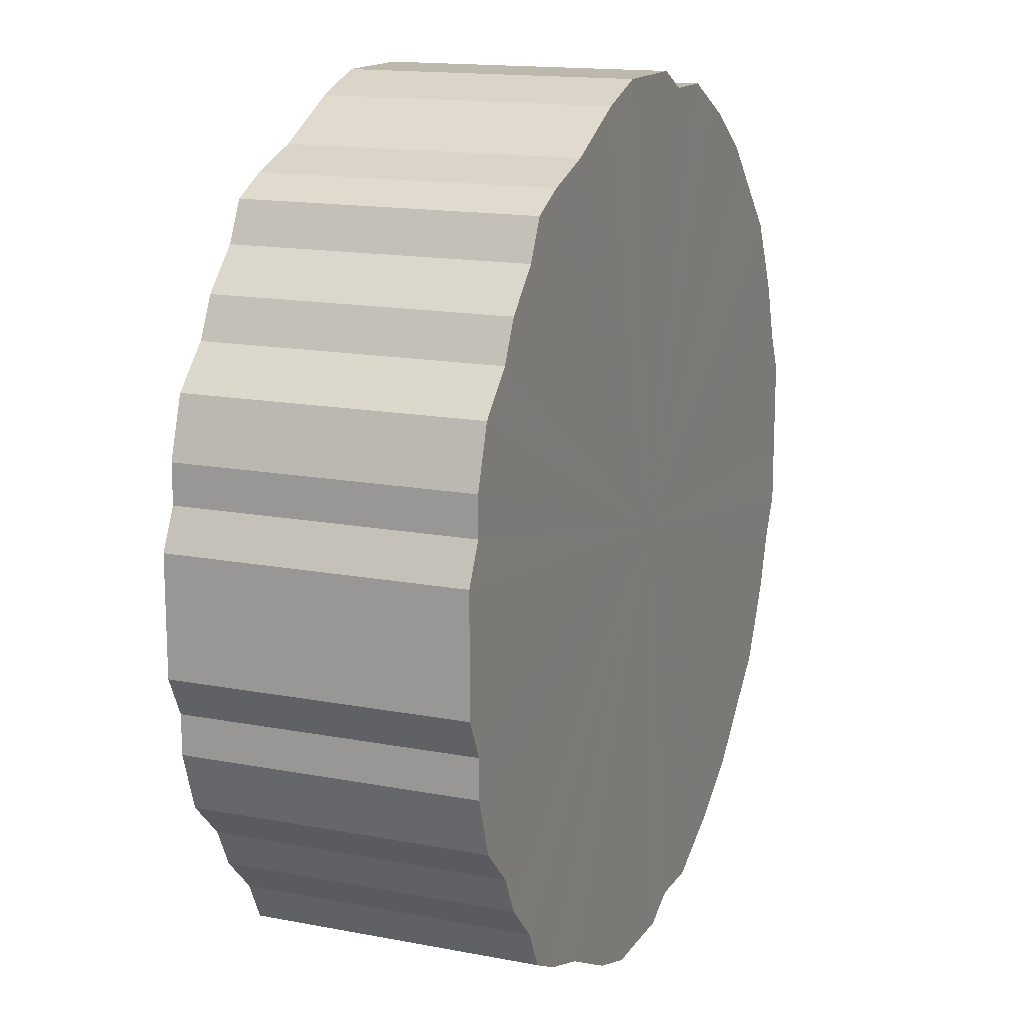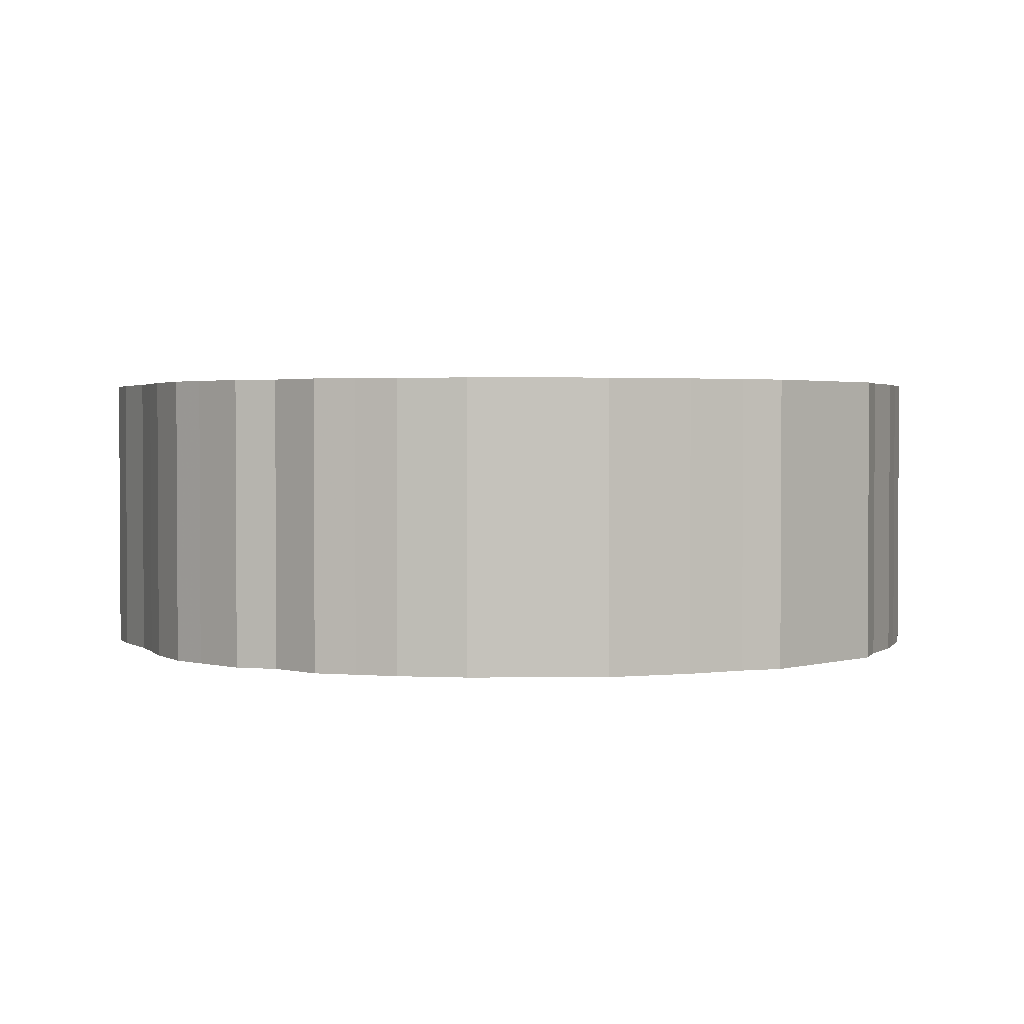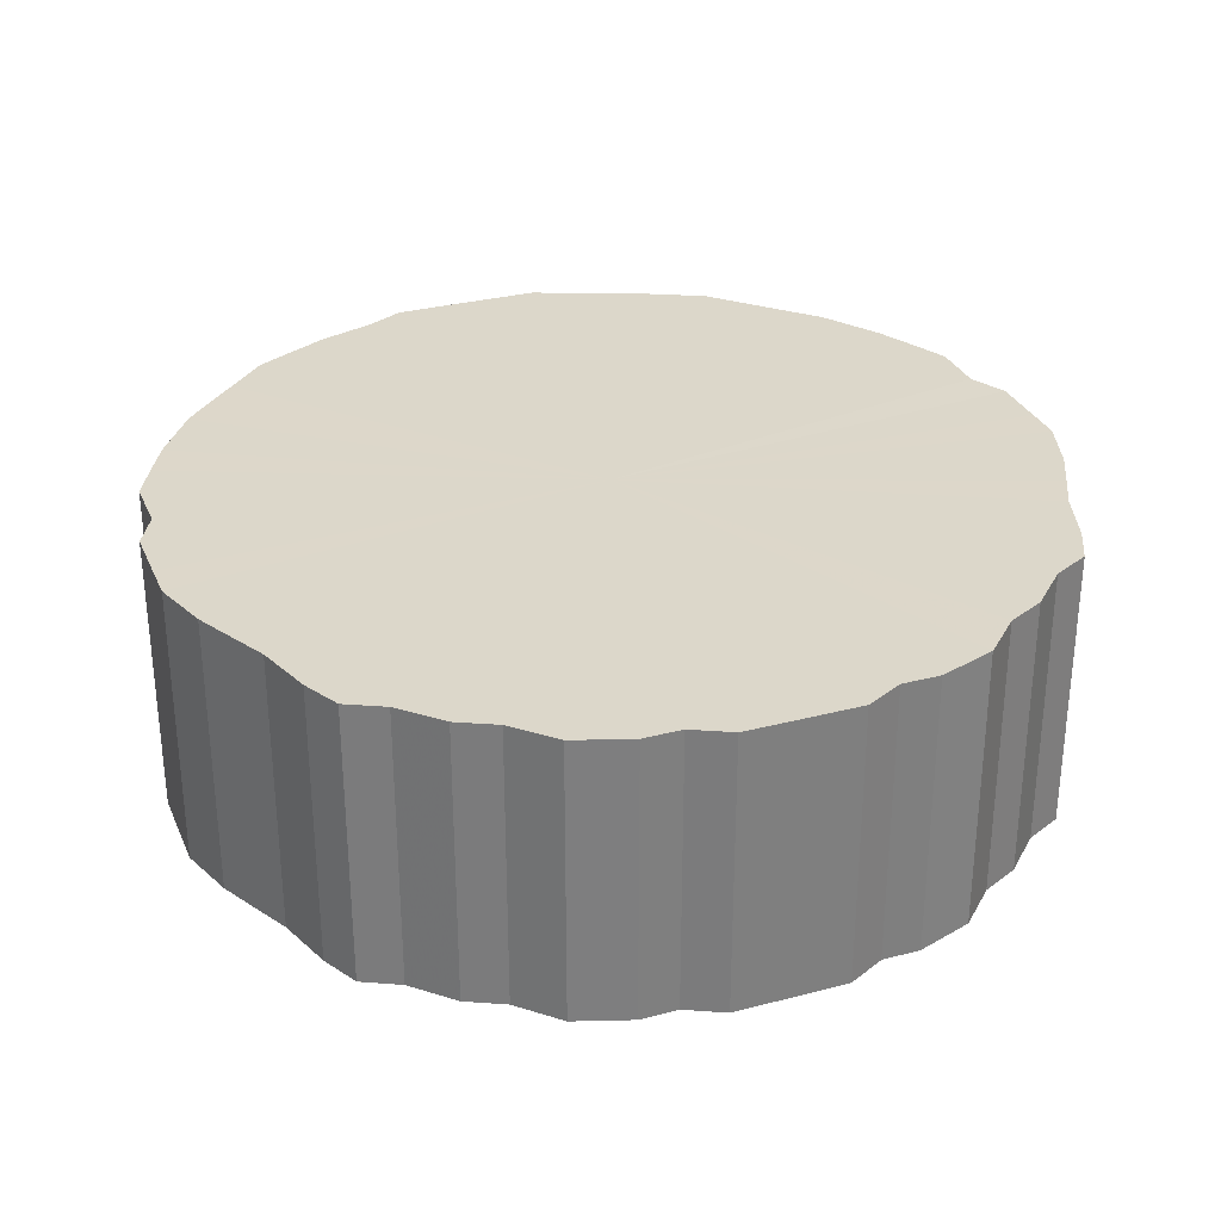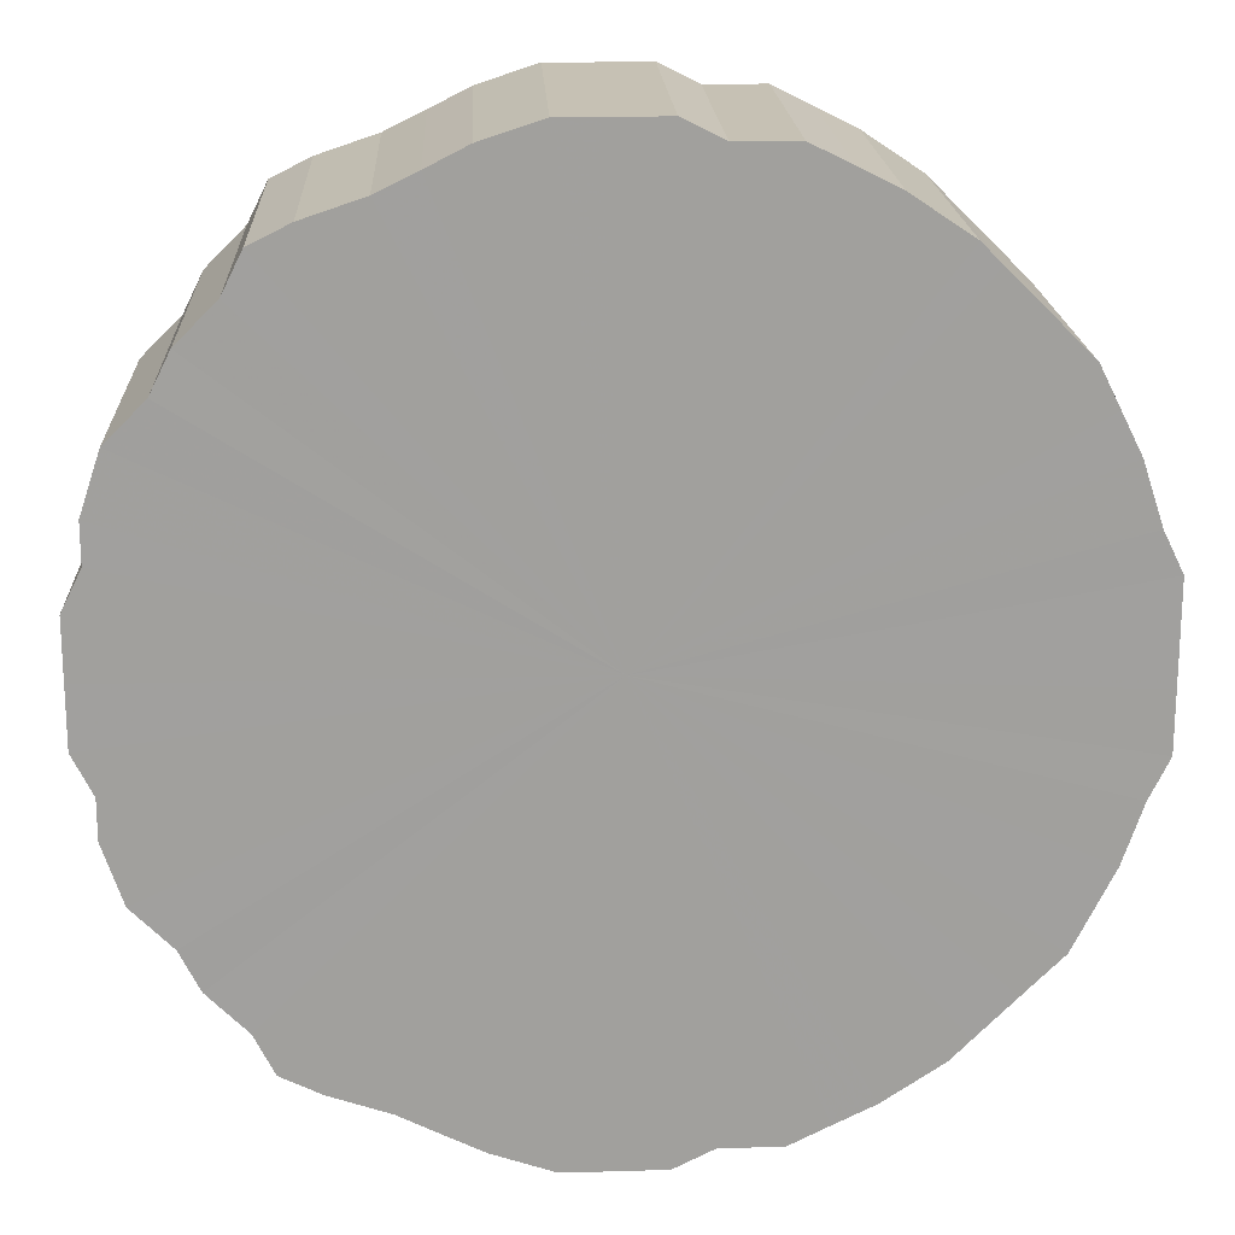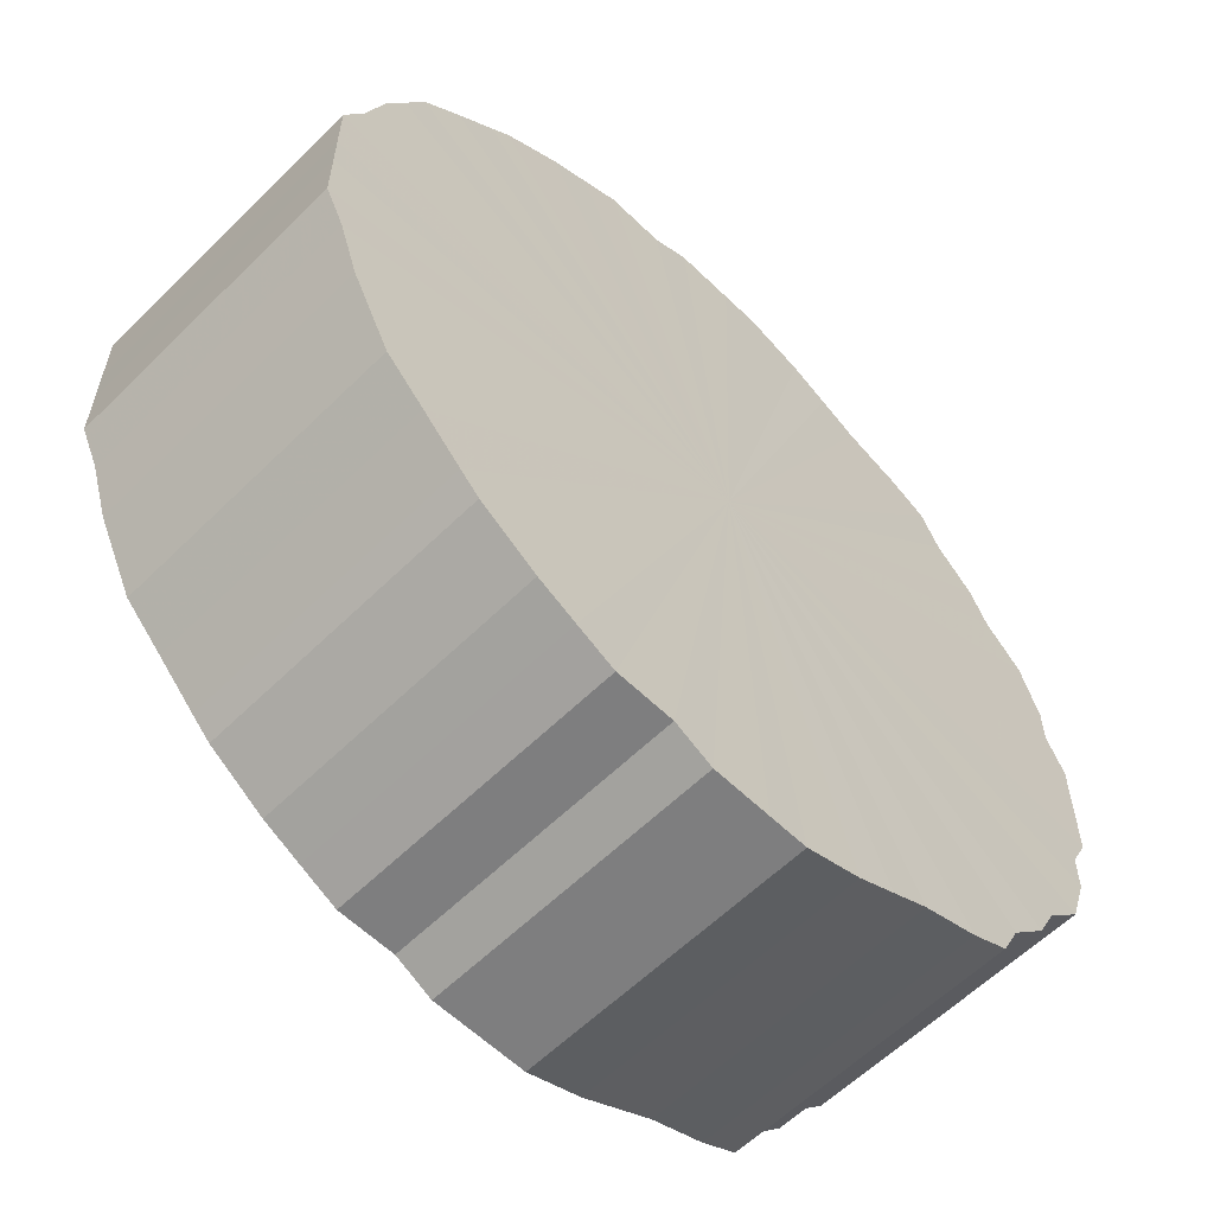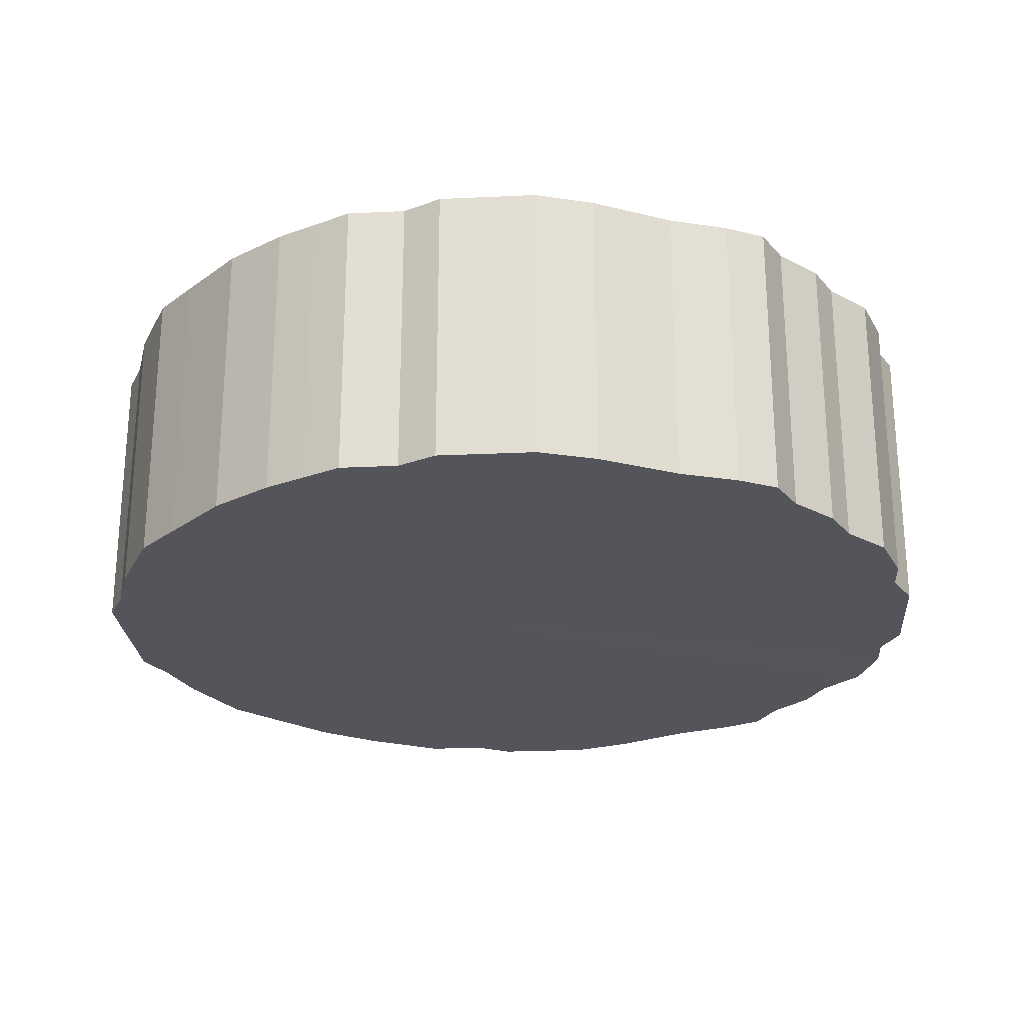
<metadata>
{"format":"obj","ext":"obj","renderer":"f3d","projection":"perspective","resolution":1024,"background":"white","views":[{"elev":15.0,"azim":112.4,"up":"+Y"},{"elev":2.0,"azim":-136.5,"up":"+Z"},{"elev":30.7,"azim":69.3,"up":"+Z"},{"elev":18.6,"azim":177.3,"up":"+Y"},{"elev":-59.5,"azim":-44.8,"up":"+Y"},{"elev":-24.9,"azim":4.4,"up":"+Z"}]}
</metadata>
<code>
o 28535
v 2242 1878 13.92
v 2242 1878 13.92
v 2242 1878 13.77
v 2242 1878 13.92
v 2242 1878 13.77
v 2242 1878 13.92
v 2242 1878 13.77
v 2242 1878 13.92
v 2242 1878 13.77
v 2242 1878 13.92
v 2242 1878 13.77
v 2242 1878 13.92
v 2242 1878 13.77
v 2242 1878 13.92
v 2242 1878 13.77
v 2242 1878 13.92
v 2242 1878 13.77
v 2242 1878 13.92
v 2242 1878 13.77
v 2242 1878 13.92
v 2242 1878 13.77
v 2242 1878 13.92
v 2242 1878 13.77
v 2242 1878 13.92
v 2242 1878 13.77
v 2242 1878 13.92
v 2242 1878 13.77
v 2242 1878 13.92
v 2242 1878 13.77
v 2242 1878 13.92
v 2242 1878 13.77
v 2242 1878 13.92
v 2242 1878 13.77
v 2242 1878 13.92
v 2242 1878 13.77
v 2242 1878 13.92
v 2242 1878 13.77
v 2242 1878 13.92
v 2242 1878 13.77
v 2242 1878 13.92
v 2242 1878 13.77
v 2242 1878 13.92
v 2242 1878 13.77
v 2242 1878 13.92
v 2242 1878 13.77
v 2242 1878 13.92
v 2242 1878 13.77
v 2242 1878 13.92
v 2242 1878 13.77
v 2242 1878 13.92
v 2242 1878 13.77
v 2242 1878 13.92
v 2242 1878 13.77
v 2242 1878 13.92
v 2242 1878 13.77
v 2242 1878 13.92
v 2242 1878 13.77
v 2242 1878 13.92
v 2242 1878 13.77
v 2242 1878 13.92
v 2242 1878 13.77
v 2242 1878 13.92
v 2242 1878 13.77
v 2242 1878 13.92
v 2242 1878 13.77
v 2242 1878 13.92
v 2242 1878 13.77
v 2242 1878 13.92
v 2242 1878 13.77
v 2242 1878 13.92
v 2242 1878 13.77
v 2242 1878 13.92
v 2242 1878 13.77
v 2242 1878 13.92
v 2242 1878 13.77
v 2242 1878 13.92
v 2242 1878 13.77
v 2242 1878 13.92
v 2242 1878 13.77
v 2242 1878 13.92
v 2242 1878 13.77
v 2242 1878 13.92
v 2242 1878 13.77
v 2242 1878 13.92
v 2242 1878 13.77
v 2242 1878 13.92
v 2242 1878 13.77
v 2242 1878 13.92
v 2242 1878 13.77
v 2242 1878 13.92
v 2242 1878 13.77
v 2242 1878 13.92
v 2242 1878 13.77
v 2242 1878 13.92
v 2242 1878 13.77
v 2242 1878 13.92
v 2242 1878 13.77
v 2242 1878 13.92
v 2242 1878 13.77
v 2242 1878 13.92
v 2242 1878 13.77
v 2242 1878 13.92
v 2242 1878 13.77
v 2242 1878 13.92
v 2242 1878 13.77
v 2242 1878 13.92
v 2242 1878 13.77
v 2242 1878 13.92
v 2242 1878 13.77
v 2242 1878 13.92
v 2242 1878 13.77
v 2242 1878 13.92
v 2242 1878 13.77
v 2242 1878 13.77
v 2242 1878 13.77
v 2242 1878 13.92
v 2242 1878 13.77
v 2242 1878 13.92
v 2242 1878 13.77
v 2242 1878 13.77
v 2242 1878 13.92
v 2242 1878 13.77
v 2242 1878 13.92
v 2242 1878 13.92
v 2242 1878 13.77
v 2242 1878 13.77
v 2242 1878 13.92
v 2242 1878 13.77
v 2242 1878 13.92
v 2242 1878 13.92
v 2242 1878 13.77
v 2242 1878 13.77
v 2242 1878 13.92
v 2242 1878 13.77
v 2242 1878 13.92
v 2242 1878 13.92
v 2242 1878 13.77
v 2242 1878 13.77
v 2242 1878 13.92
v 2242 1878 13.77
v 2242 1878 13.92
v 2242 1878 13.92
v 2242 1878 13.77
v 2242 1878 13.77
v 2242 1878 13.92
v 2242 1878 13.77
v 2242 1878 13.92
v 2242 1878 13.92
v 2242 1878 13.77
v 2242 1878 13.77
v 2242 1878 13.92
v 2242 1878 13.77
v 2242 1878 13.92
v 2242 1878 13.92
v 2242 1878 13.77
v 2242 1878 13.77
v 2242 1878 13.92
v 2242 1878 13.77
v 2242 1878 13.92
v 2242 1878 13.92
v 2242 1878 13.77
v 2242 1878 13.77
v 2242 1878 13.92
v 2242 1878 13.77
v 2242 1878 13.92
v 2242 1878 13.92
v 2242 1878 13.77
v 2242 1878 13.77
v 2242 1878 13.92
v 2242 1878 13.77
v 2242 1878 13.92
v 2242 1878 13.92
v 2242 1878 13.77
v 2242 1878 13.77
v 2242 1878 13.92
v 2242 1878 13.77
v 2242 1878 13.92
v 2242 1878 13.92
v 2242 1878 13.77
v 2242 1878 13.77
v 2242 1878 13.92
v 2242 1878 13.77
v 2242 1878 13.92
v 2242 1878 13.92
v 2242 1878 13.77
v 2242 1878 13.77
v 2242 1878 13.92
v 2242 1878 13.77
v 2242 1878 13.92
v 2242 1878 13.92
v 2242 1878 13.77
v 2242 1878 13.77
v 2242 1878 13.92
v 2242 1878 13.77
v 2242 1878 13.92
v 2242 1878 13.92
v 2242 1878 13.77
v 2242 1878 13.77
v 2242 1878 13.92
v 2242 1878 13.77
v 2242 1878 13.92
v 2242 1878 13.92
v 2242 1878 13.77
v 2242 1878 13.77
v 2242 1878 13.92
v 2242 1878 13.77
v 2242 1878 13.92
v 2242 1878 13.92
v 2242 1878 13.77
v 2242 1878 13.77
v 2242 1878 13.92
v 2242 1878 13.77
v 2242 1878 13.92
v 2242 1878 13.92
v 2242 1878 13.77
v 2242 1878 13.77
v 2242 1878 13.92
v 2242 1878 13.77
v 2242 1878 13.92
v 2242 1878 13.92
v 2242 1878 13.77
v 2242 1878 13.77
v 2242 1878 13.92
v 2242 1878 13.77
v 2242 1878 13.92
v 2242 1878 13.92
v 2242 1878 13.77
v 2242 1878 13.92
v 2242 1878 13.92
v 2242 1878 13.92
v 2242 1878 13.92
v 2242 1878 13.92
v 2242 1878 13.92
v 2242 1878 13.92
v 2242 1878 13.92
v 2242 1878 13.92
v 2242 1878 13.92
v 2242 1878 13.92
v 2242 1878 13.92
v 2242 1878 13.92
v 2242 1878 13.92
v 2242 1878 13.92
v 2242 1878 13.92
v 2242 1878 13.92
v 2242 1878 13.92
v 2242 1878 13.92
v 2242 1878 13.92
v 2242 1878 13.92
v 2242 1878 13.92
v 2242 1878 13.92
v 2242 1878 13.92
v 2242 1878 13.92
v 2242 1878 13.92
v 2242 1878 13.92
v 2242 1878 13.92
v 2242 1878 13.92
v 2242 1878 13.92
v 2242 1878 13.92
v 2242 1878 13.92
v 2242 1878 13.92
v 2242 1878 13.92
v 2242 1878 13.92
v 2242 1878 13.92
v 2242 1878 13.92
v 2242 1878 13.92
v 2242 1878 13.92
v 2242 1878 13.92
v 2242 1878 13.92
v 2242 1878 13.92
v 2242 1878 13.92
v 2242 1878 13.92
v 2242 1878 13.92
v 2242 1878 13.92
v 2242 1878 13.92
v 2242 1878 13.92
v 2242 1878 13.92
v 2242 1878 13.92
v 2242 1878 13.92
v 2242 1878 13.92
v 2242 1878 13.92
v 2242 1878 13.92
v 2242 1878 13.92
v 2242 1878 13.92
v 2242 1878 13.92
v 2242 1878 13.92
v 2242 1878 13.92
v 2242 1878 13.77
v 2242 1878 13.77
v 2242 1878 13.77
v 2242 1878 13.77
v 2242 1878 13.77
v 2242 1878 13.77
v 2242 1878 13.77
v 2242 1878 13.77
v 2242 1878 13.77
v 2242 1878 13.77
v 2242 1878 13.77
v 2242 1878 13.77
v 2242 1878 13.77
v 2242 1878 13.77
v 2242 1878 13.77
v 2242 1878 13.77
v 2242 1878 13.77
v 2242 1878 13.77
v 2242 1878 13.77
v 2242 1878 13.77
v 2242 1878 13.77
v 2242 1878 13.77
v 2242 1878 13.77
v 2242 1878 13.77
v 2242 1878 13.77
v 2242 1878 13.77
v 2242 1878 13.77
v 2242 1878 13.77
v 2242 1878 13.77
v 2242 1878 13.77
v 2242 1878 13.77
v 2242 1878 13.77
v 2242 1878 13.77
v 2242 1878 13.77
v 2242 1878 13.77
v 2242 1878 13.77
v 2242 1878 13.77
v 2242 1878 13.77
v 2242 1878 13.77
v 2242 1878 13.77
v 2242 1878 13.77
v 2242 1878 13.77
v 2242 1878 13.77
v 2242 1878 13.77
v 2242 1878 13.77
v 2242 1878 13.77
v 2242 1878 13.77
v 2242 1878 13.77
v 2242 1878 13.77
v 2242 1878 13.77
v 2242 1878 13.77
v 2242 1878 13.77
v 2242 1878 13.77
v 2242 1878 13.77
v 2242 1878 13.77
v 2242 1878 13.77
v 2242 1878 13.77
v 2242 1878 13.77
f 1 2 3
f 2 4 5
f 6 1 7
f 4 8 9
f 10 6 11
f 8 12 13
f 14 10 15
f 12 16 17
f 18 14 19
f 16 20 21
f 22 18 23
f 20 24 25
f 26 22 27
f 24 28 29
f 30 26 31
f 28 32 33
f 34 30 35
f 32 36 37
f 38 34 39
f 36 40 41
f 42 38 43
f 40 44 45
f 46 42 47
f 44 48 49
f 50 46 51
f 48 52 53
f 54 50 55
f 52 56 57
f 58 54 59
f 56 60 61
f 62 58 63
f 60 64 65
f 66 62 67
f 64 68 69
f 70 66 71
f 68 72 73
f 74 70 75
f 72 76 77
f 78 74 79
f 76 80 81
f 82 78 83
f 80 84 85
f 86 82 87
f 84 88 89
f 90 86 91
f 88 92 93
f 94 90 95
f 92 96 97
f 98 94 99
f 96 100 101
f 102 98 103
f 100 104 105
f 106 102 107
f 104 108 109
f 110 106 111
f 108 112 113
f 112 110 114
f 115 116 117
f 117 118 119
f 120 121 115
f 122 123 120
f 119 124 125
f 126 127 122
f 128 129 126
f 125 130 131
f 132 133 128
f 134 135 132
f 131 136 137
f 138 139 134
f 140 141 138
f 137 142 143
f 144 145 140
f 146 147 144
f 143 148 149
f 150 151 146
f 152 153 150
f 149 154 155
f 156 157 152
f 158 159 156
f 155 160 161
f 162 163 158
f 164 165 162
f 161 166 167
f 168 169 164
f 170 171 168
f 167 172 173
f 174 175 170
f 176 177 174
f 173 178 179
f 180 181 176
f 182 183 180
f 179 184 185
f 186 187 182
f 188 189 186
f 185 190 191
f 192 193 188
f 194 195 192
f 191 196 197
f 198 199 194
f 200 201 198
f 197 202 203
f 204 205 200
f 206 207 204
f 203 208 209
f 210 211 206
f 212 213 210
f 209 214 215
f 216 217 212
f 218 219 216
f 215 220 221
f 222 223 218
f 224 225 222
f 221 226 227
f 227 228 224
f 229 230 231
f 229 232 230
f 229 231 233
f 229 234 232
f 229 233 235
f 229 236 234
f 229 235 237
f 229 238 236
f 229 237 239
f 229 240 238
f 229 239 241
f 229 242 240
f 229 241 243
f 229 244 242
f 229 243 245
f 229 246 244
f 229 245 247
f 229 248 246
f 229 247 249
f 229 250 248
f 229 249 251
f 229 252 250
f 229 251 253
f 229 254 252
f 229 253 255
f 229 256 254
f 229 255 257
f 229 258 256
f 229 257 259
f 229 260 258
f 229 259 261
f 229 262 260
f 229 261 263
f 229 264 262
f 229 263 265
f 229 266 264
f 229 265 267
f 229 268 266
f 229 267 269
f 229 270 268
f 229 269 271
f 229 272 270
f 229 271 273
f 229 274 272
f 229 273 275
f 229 276 274
f 229 275 277
f 229 278 276
f 229 277 279
f 229 280 278
f 229 279 281
f 229 282 280
f 229 281 283
f 229 284 282
f 229 283 285
f 229 286 284
f 229 285 286
f 287 288 289
f 287 290 288
f 287 289 291
f 287 292 290
f 287 291 293
f 287 294 292
f 287 293 295
f 287 296 294
f 287 295 297
f 287 298 296
f 287 297 299
f 287 300 298
f 287 299 301
f 287 302 300
f 287 301 303
f 287 304 302
f 287 303 305
f 287 306 304
f 287 305 307
f 287 308 306
f 287 307 309
f 287 310 308
f 287 309 311
f 287 312 310
f 287 311 313
f 287 314 312
f 287 313 315
f 287 316 314
f 287 315 317
f 287 318 316
f 287 317 319
f 287 320 318
f 287 319 321
f 287 322 320
f 287 321 323
f 287 324 322
f 287 323 325
f 287 326 324
f 287 325 327
f 287 328 326
f 287 327 329
f 287 330 328
f 287 329 331
f 287 332 330
f 287 331 333
f 287 334 332
f 287 333 335
f 287 336 334
f 287 335 337
f 287 338 336
f 287 337 339
f 287 340 338
f 287 339 341
f 287 342 340
f 287 341 343
f 287 344 342
f 287 343 344

</code>
